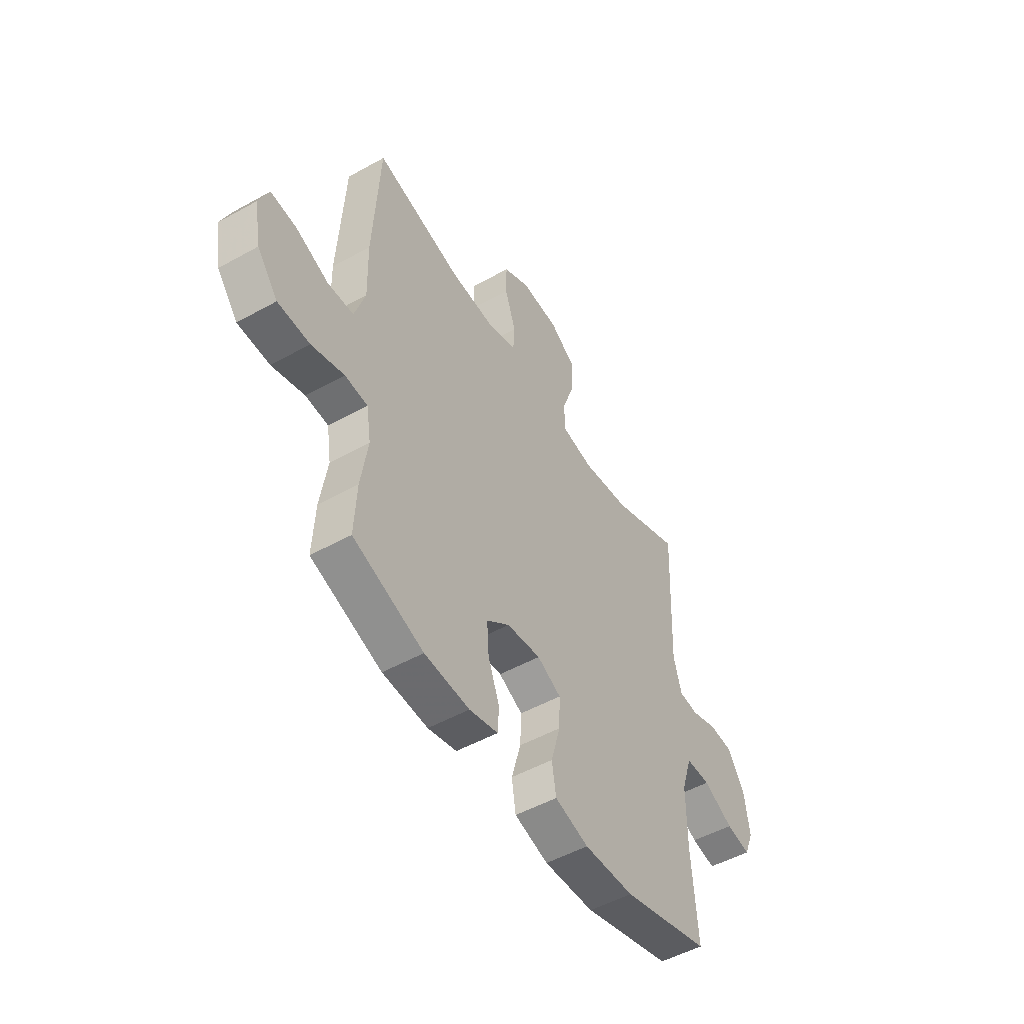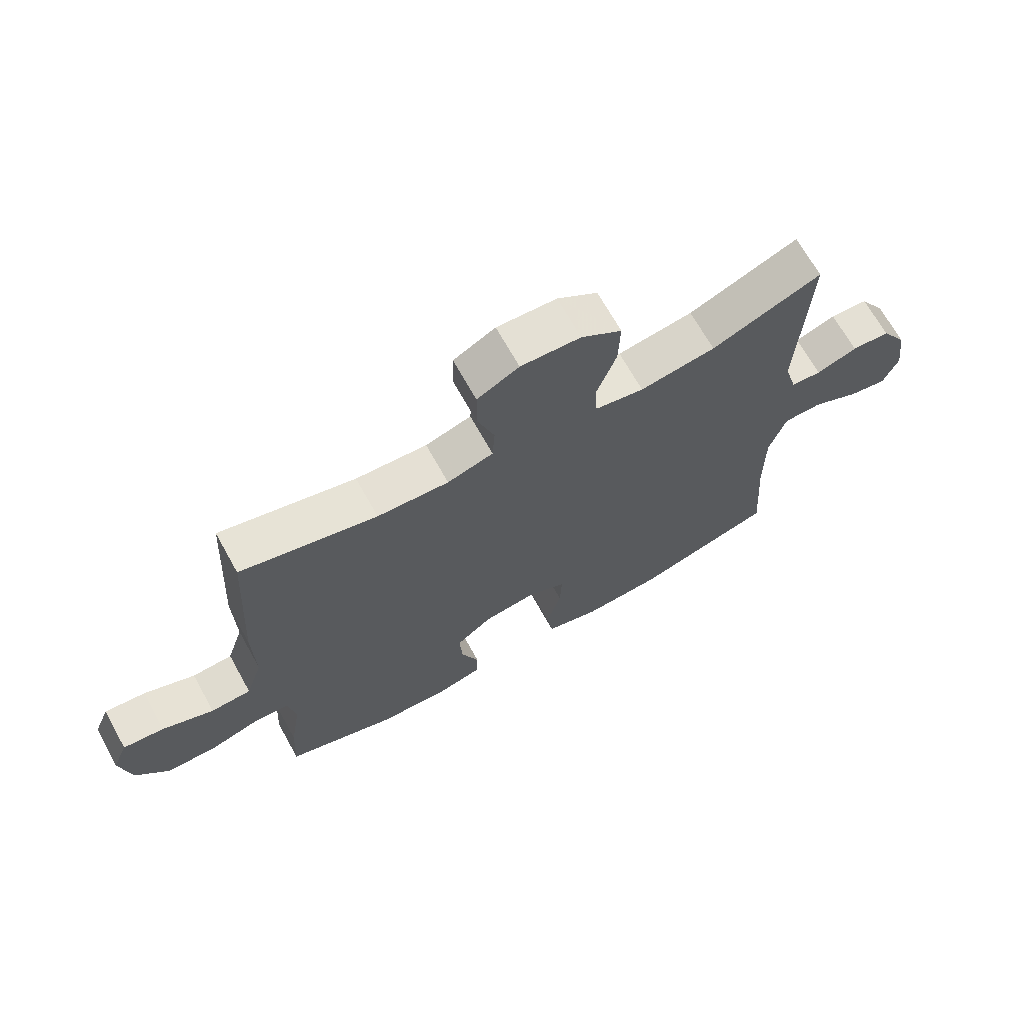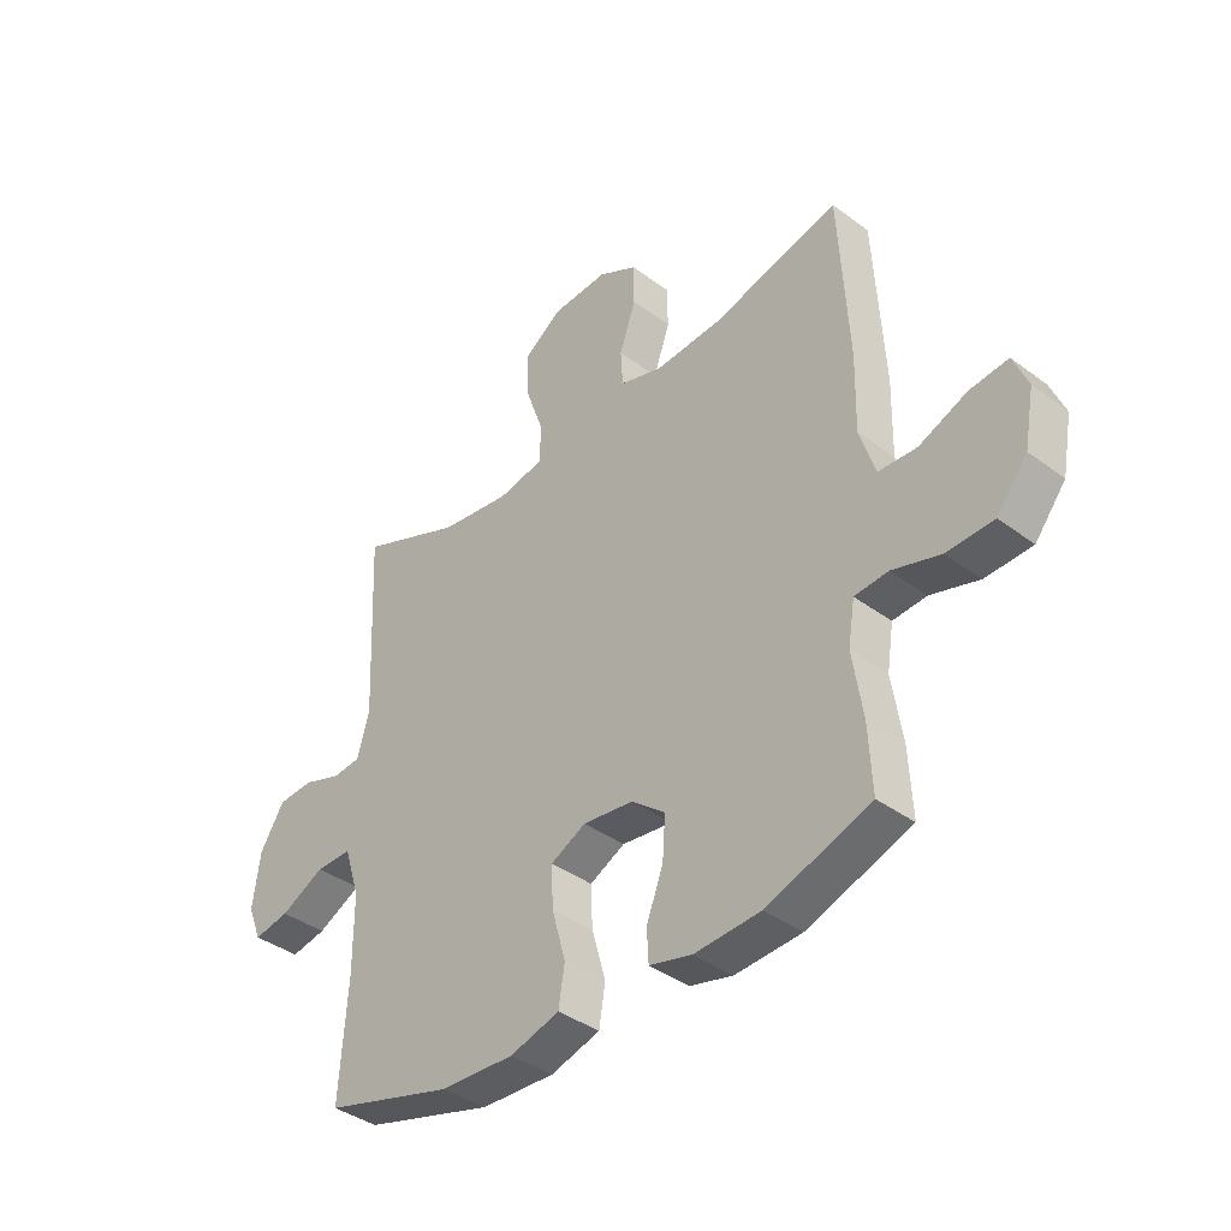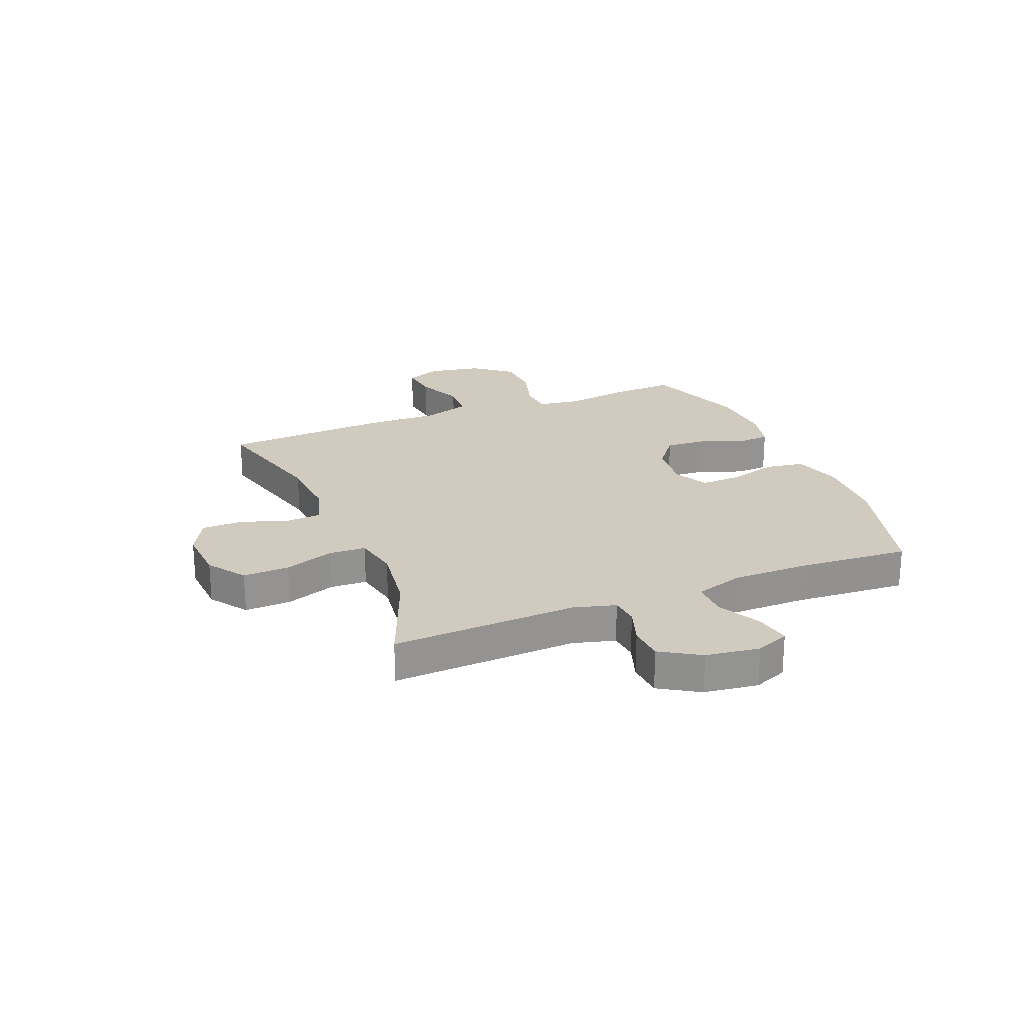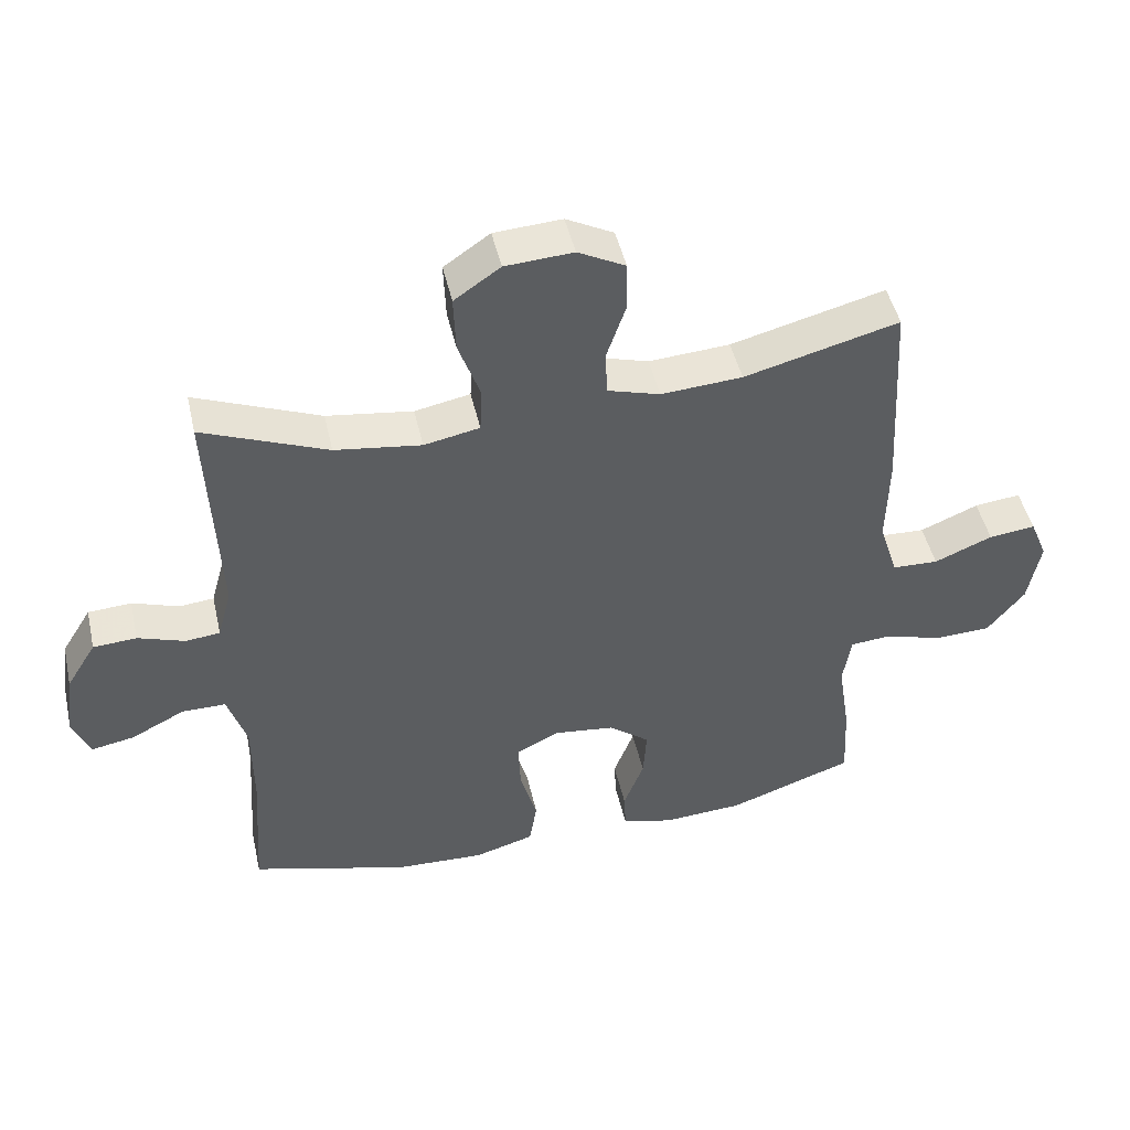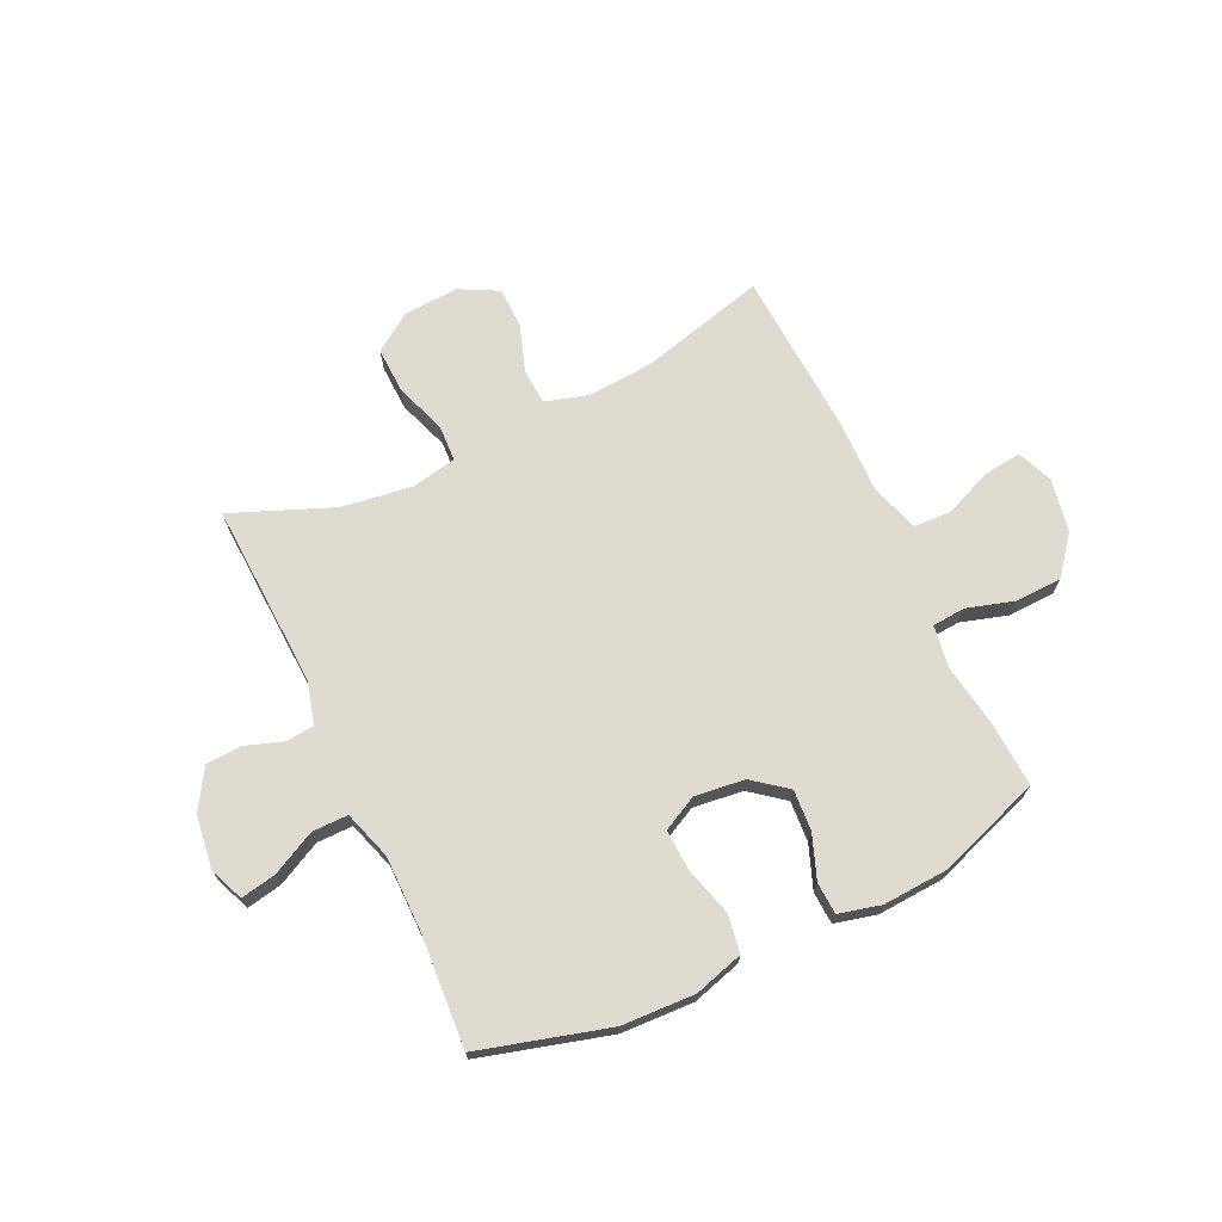
<metadata>
{"format":"obj","ext":"obj","renderer":"f3d","projection":"perspective","resolution":1024,"background":"white","views":[{"elev":-50.8,"azim":-58.7,"up":"+Z"},{"elev":68.5,"azim":-29.1,"up":"+Z"},{"elev":-38.8,"azim":-133.0,"up":"+Z"},{"elev":23.3,"azim":67.8,"up":"+Y"},{"elev":47.3,"azim":167.2,"up":"+Z"},{"elev":70.1,"azim":154.6,"up":"+Y"}]}
</metadata>
<code>
v 0.5 0.07 -0.5
v 0.267 0.07 -0.566
v 0.135 0.07 -0.572
v 0.046 0.07 -0.546
v 0.035 0.07 -0.477
v 0.06 0.07 -0.388
v 0.063 0.07 -0.315
v 0 0.07 -0.283
v -0.09 0.07 -0.294
v -0.151 0.07 -0.342
v -0.146 0.07 -0.416
v -0.116 0.07 -0.495
v -0.119 0.07 -0.553
v -0.195 0.07 -0.572
v -0.314 0.07 -0.565
v -0.5 0.07 -0.5
v -0.494 0.07 -0.383
v -0.476 0.07 -0.267
v -0.488 0.07 -0.191
v -0.548 0.07 -0.186
v -0.634 0.07 -0.212
v -0.718 0.07 -0.209
v -0.773 0.07 -0.14
v -0.791 0.07 -0.043
v -0.765 0.07 0.02
v -0.696 0.07 0.012
v -0.61 0.07 -0.024
v -0.542 0.07 -0.021
v -0.514 0.07 0.066
v -0.517 0.07 0.199
v -0.5 0.07 0.5
v -0.272 0.07 0.441
v -0.152 0.07 0.433
v -0.075 0.07 0.456
v -0.071 0.07 0.521
v -0.1 0.07 0.606
v -0.099 0.07 0.68
v -0.029 0.07 0.717
v 0.071 0.07 0.711
v 0.139 0.07 0.664
v 0.136 0.07 0.58
v 0.104 0.07 0.489
v 0.107 0.07 0.423
v 0.189 0.07 0.407
v 0.316 0.07 0.425
v 0.5 0.07 0.5
v 0.485 0.07 0.165
v 0.506 0.07 0.089
v 0.557 0.07 0.084
v 0.626 0.07 0.108
v 0.69 0.07 0.104
v 0.734 0.07 0.033
v 0.747 0.07 -0.064
v 0.722 0.07 -0.125
v 0.658 0.07 -0.113
v 0.579 0.07 -0.073
v 0.514 0.07 -0.073
v 0.486 0.07 -0.161
v 0.486 0.07 -0.298
v 0.5 0 -0.5
v 0.267 0 -0.566
v 0.135 0 -0.572
v 0.046 0 -0.546
v 0.035 0 -0.477
v 0.06 0 -0.388
v 0.063 0 -0.315
v 0 0 -0.283
v -0.09 0 -0.294
v -0.151 0 -0.342
v -0.146 0 -0.416
v -0.116 0 -0.495
v -0.119 0 -0.553
v -0.195 0 -0.572
v -0.314 0 -0.565
v -0.5 0 -0.5
v -0.494 0 -0.383
v -0.476 0 -0.267
v -0.488 0 -0.191
v -0.548 0 -0.186
v -0.634 0 -0.212
v -0.718 0 -0.209
v -0.773 0 -0.14
v -0.791 0 -0.043
v -0.765 0 0.02
v -0.696 0 0.012
v -0.61 0 -0.024
v -0.542 0 -0.021
v -0.514 0 0.066
v -0.517 0 0.199
v -0.5 0 0.5
v -0.272 0 0.441
v -0.152 0 0.433
v -0.075 0 0.456
v -0.071 0 0.521
v -0.1 0 0.606
v -0.099 0 0.68
v -0.029 0 0.717
v 0.071 0 0.711
v 0.139 0 0.664
v 0.136 0 0.58
v 0.104 0 0.489
v 0.107 0 0.423
v 0.189 0 0.407
v 0.316 0 0.425
v 0.5 0 0.5
v 0.485 0 0.165
v 0.506 0 0.089
v 0.557 0 0.084
v 0.626 0 0.108
v 0.69 0 0.104
v 0.734 0 0.033
v 0.747 0 -0.064
v 0.722 0 -0.125
v 0.658 0 -0.113
v 0.579 0 -0.073
v 0.514 0 -0.073
v 0.486 0 -0.161
v 0.486 0 -0.298
f 53 54 55 56
f 53 56 57
f 52 53 57
f 49 50 51 52
f 48 49 52 57
f 47 48 57 58
f 45 46 47
f 44 45 47 58
f 39 40 41 42
f 39 42 43
f 38 39 43
f 35 36 37 38
f 34 35 38 43
f 33 34 43 44
f 29 30 31 32
f 28 29 32 33
f 24 25 26 27
f 24 27 28
f 23 24 28
f 20 21 22 23
f 19 20 23 28
f 15 16 17 18
f 15 18 19
f 11 12 13 14
f 10 11 14 15
f 3 4 5 6
f 3 6 7
f 59 1 2 3
f 59 3 7
f 58 59 7 8
f 44 58 8 9
f 33 44 9 10
f 19 28 33
f 10 15 19 33
f 115 114 113 112
f 116 115 112
f 116 112 111
f 111 110 109 108
f 116 111 108 107
f 117 116 107 106
f 106 105 104
f 117 106 104 103
f 101 100 99 98
f 102 101 98
f 102 98 97
f 97 96 95 94
f 102 97 94 93
f 103 102 93 92
f 91 90 89 88
f 92 91 88 87
f 86 85 84 83
f 87 86 83
f 87 83 82
f 82 81 80 79
f 87 82 79 78
f 77 76 75 74
f 78 77 74
f 73 72 71 70
f 74 73 70 69
f 65 64 63 62
f 66 65 62
f 62 61 60 118
f 66 62 118
f 67 66 118 117
f 68 67 117 103
f 69 68 103 92
f 92 87 78
f 92 78 74 69
f 1 60 61 2
f 2 61 62 3
f 3 62 63 4
f 4 63 64 5
f 5 64 65 6
f 6 65 66 7
f 7 66 67 8
f 8 67 68 9
f 9 68 69 10
f 10 69 70 11
f 11 70 71 12
f 12 71 72 13
f 13 72 73 14
f 14 73 74 15
f 15 74 75 16
f 16 75 76 17
f 17 76 77 18
f 18 77 78 19
f 19 78 79 20
f 20 79 80 21
f 21 80 81 22
f 22 81 82 23
f 23 82 83 24
f 24 83 84 25
f 25 84 85 26
f 26 85 86 27
f 27 86 87 28
f 28 87 88 29
f 29 88 89 30
f 30 89 90 31
f 31 90 91 32
f 32 91 92 33
f 33 92 93 34
f 34 93 94 35
f 35 94 95 36
f 36 95 96 37
f 37 96 97 38
f 38 97 98 39
f 39 98 99 40
f 40 99 100 41
f 41 100 101 42
f 42 101 102 43
f 43 102 103 44
f 44 103 104 45
f 45 104 105 46
f 46 105 106 47
f 47 106 107 48
f 48 107 108 49
f 49 108 109 50
f 50 109 110 51
f 51 110 111 52
f 52 111 112 53
f 53 112 113 54
f 54 113 114 55
f 55 114 115 56
f 56 115 116 57
f 57 116 117 58
f 58 117 118 59
f 59 118 60 1

</code>
